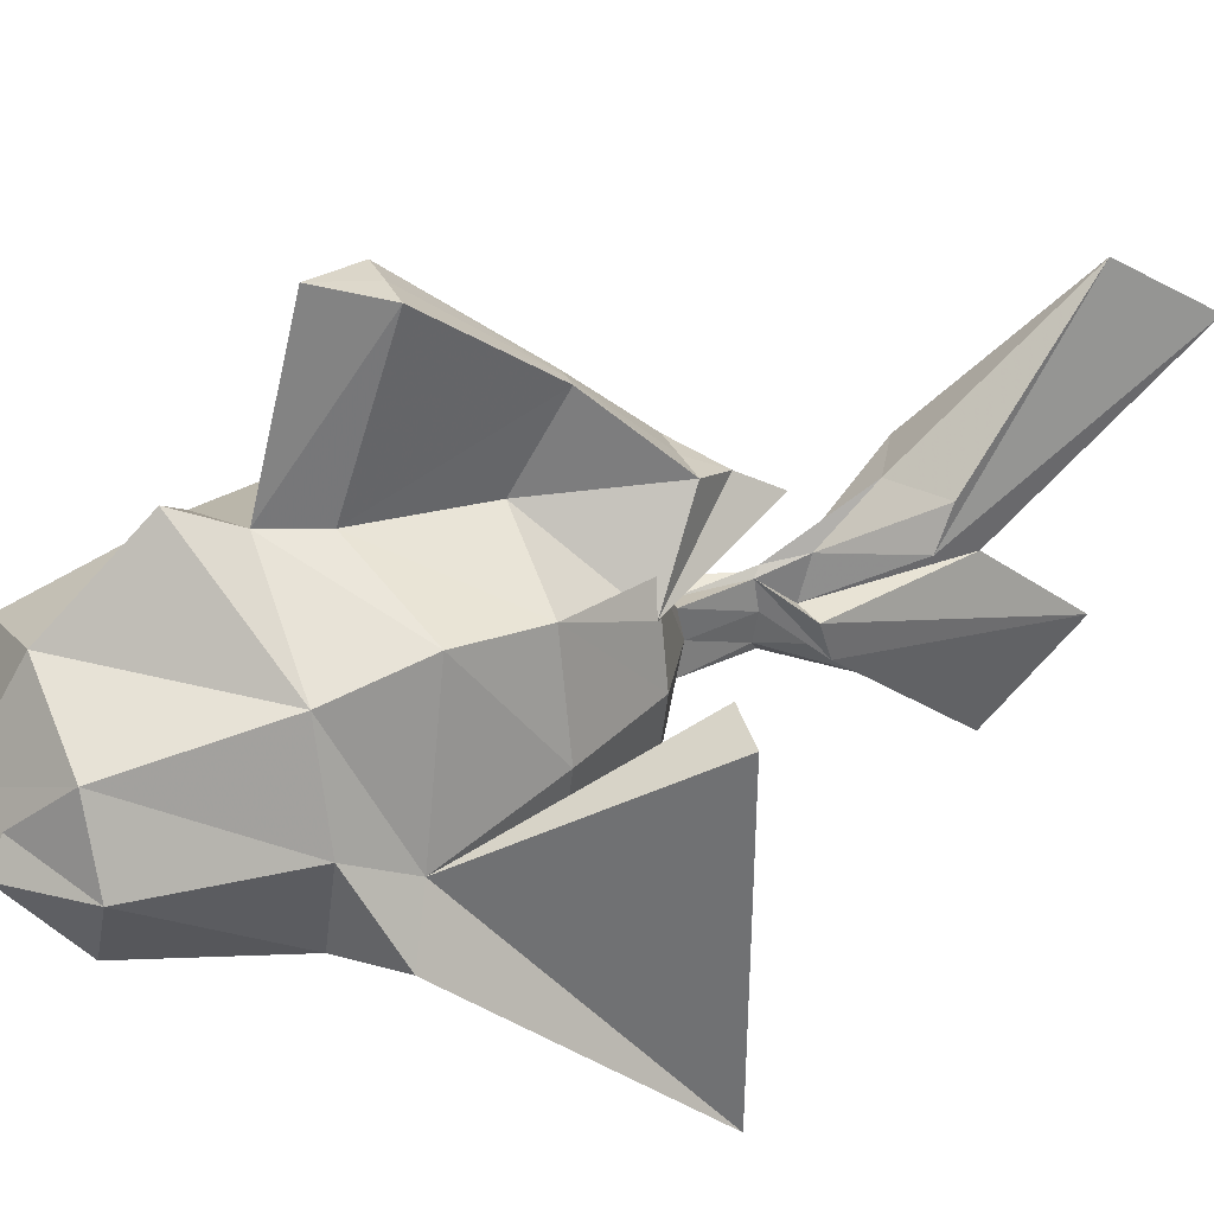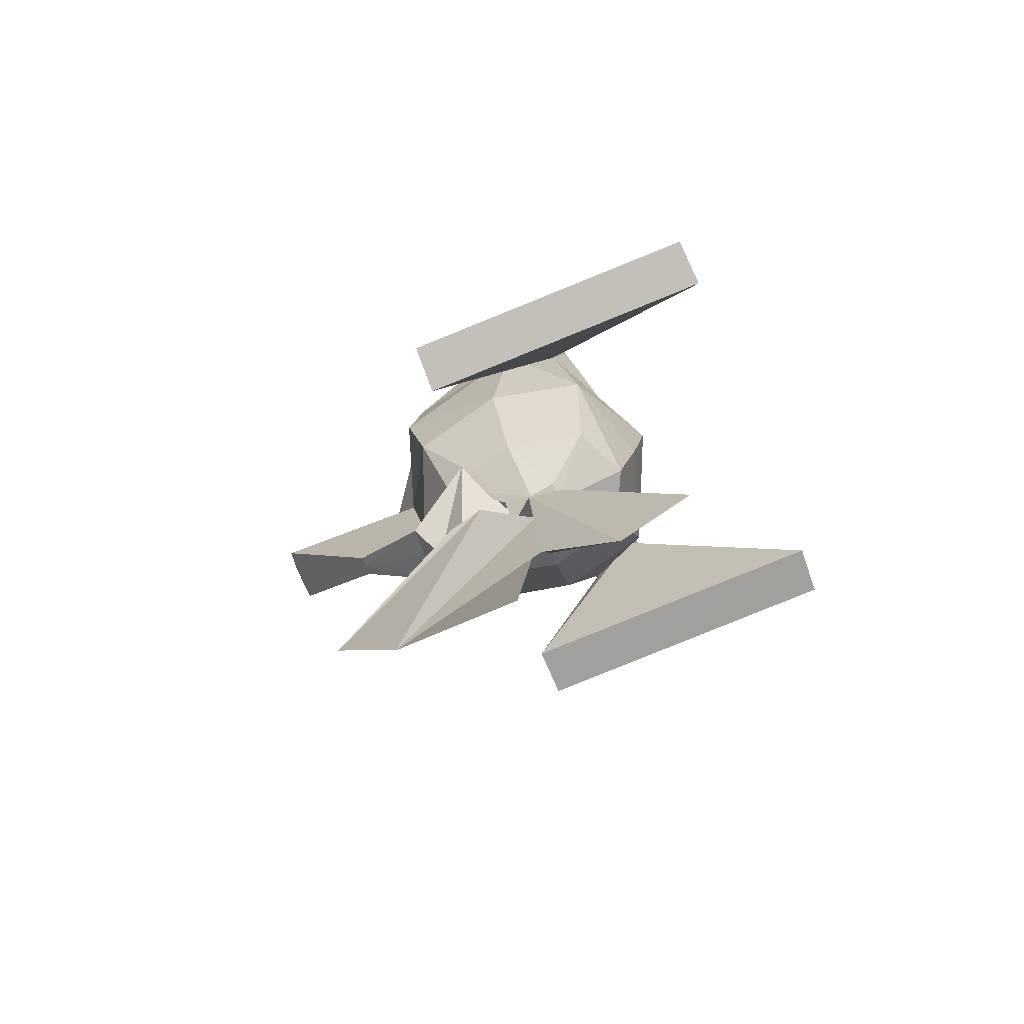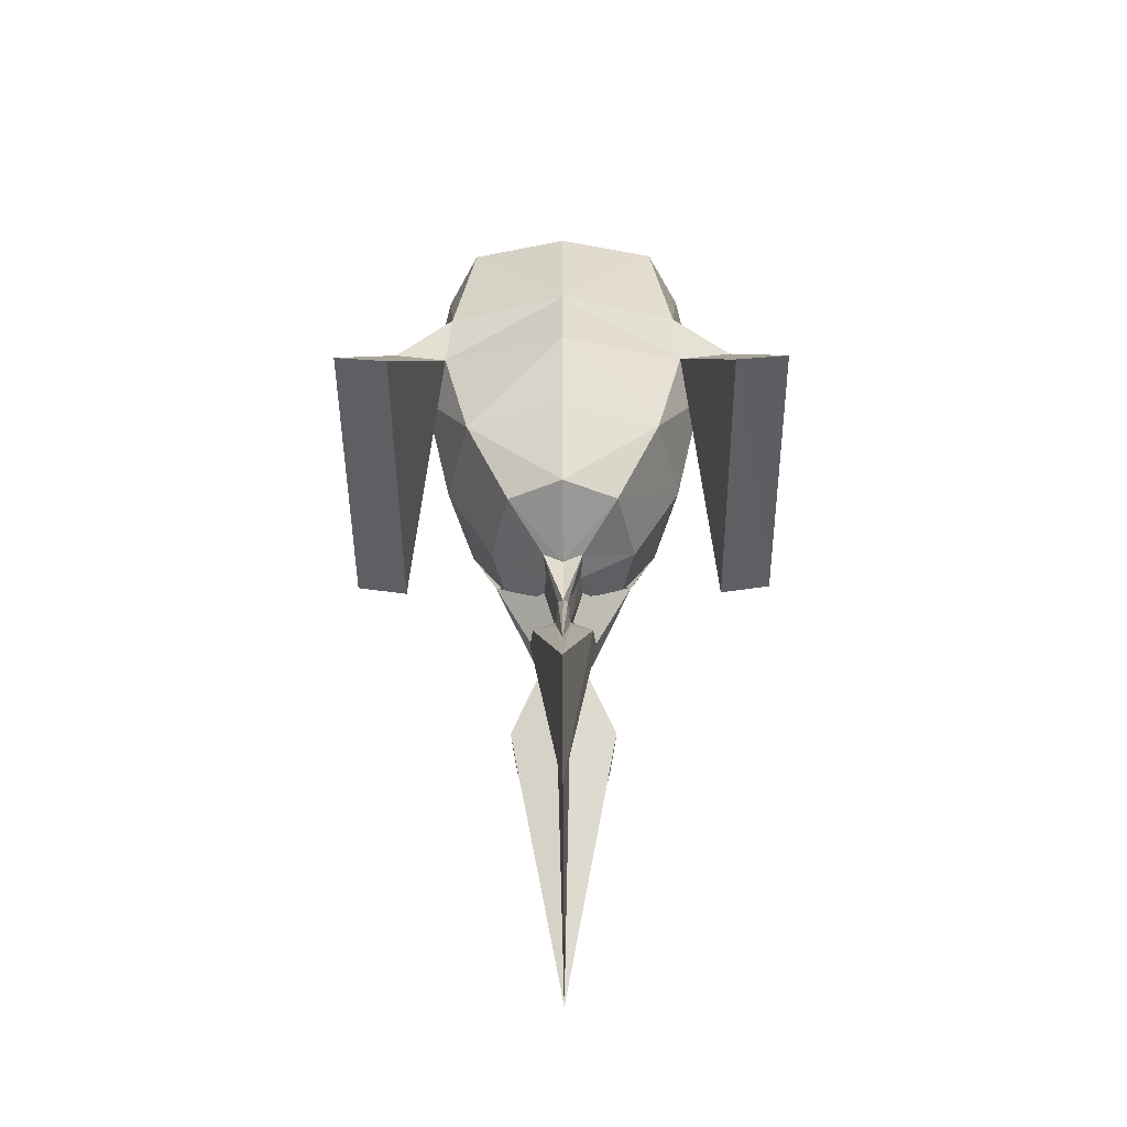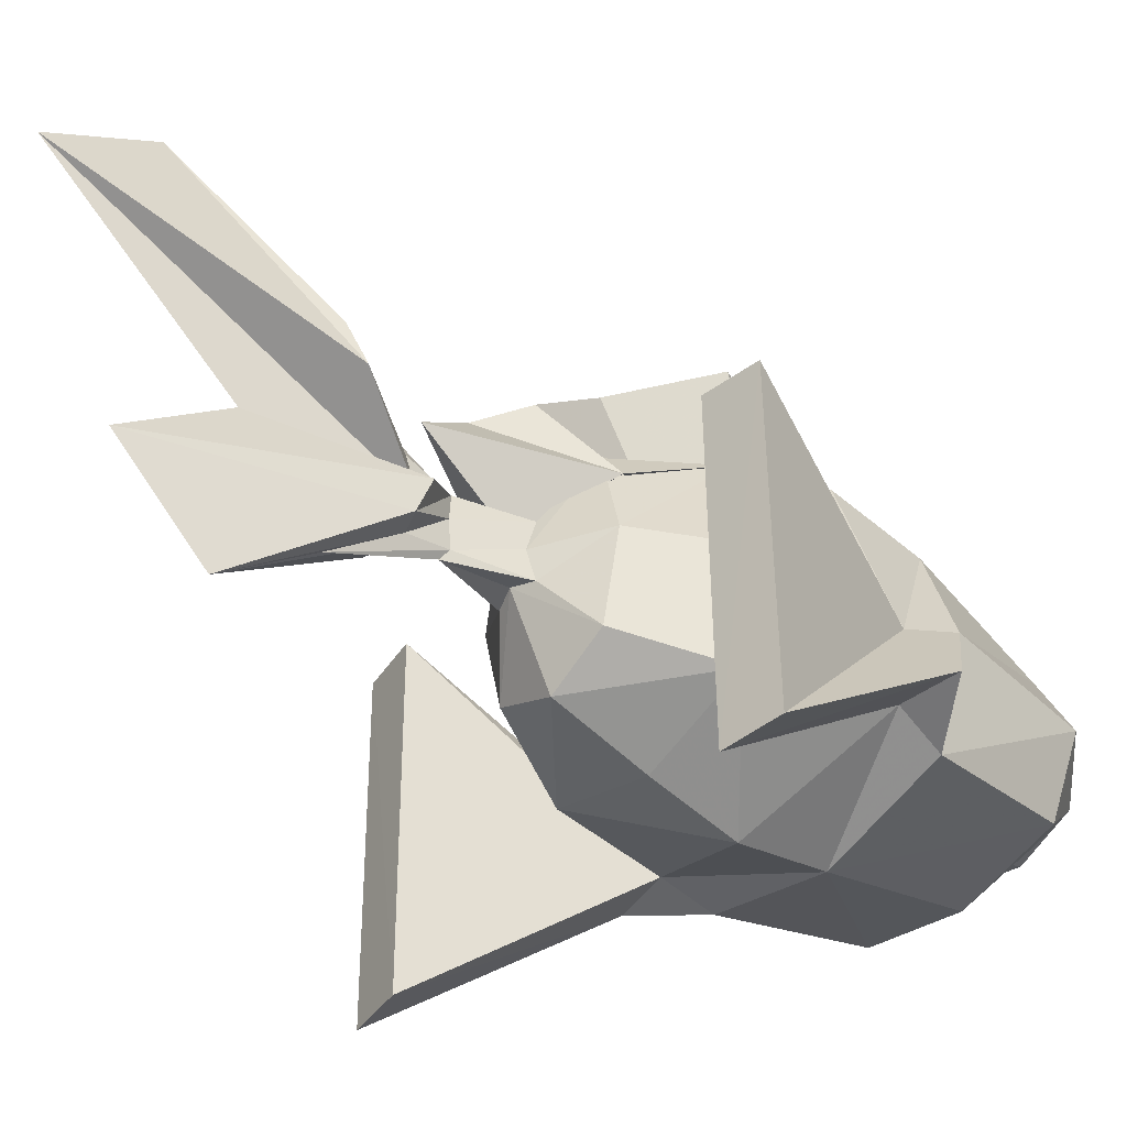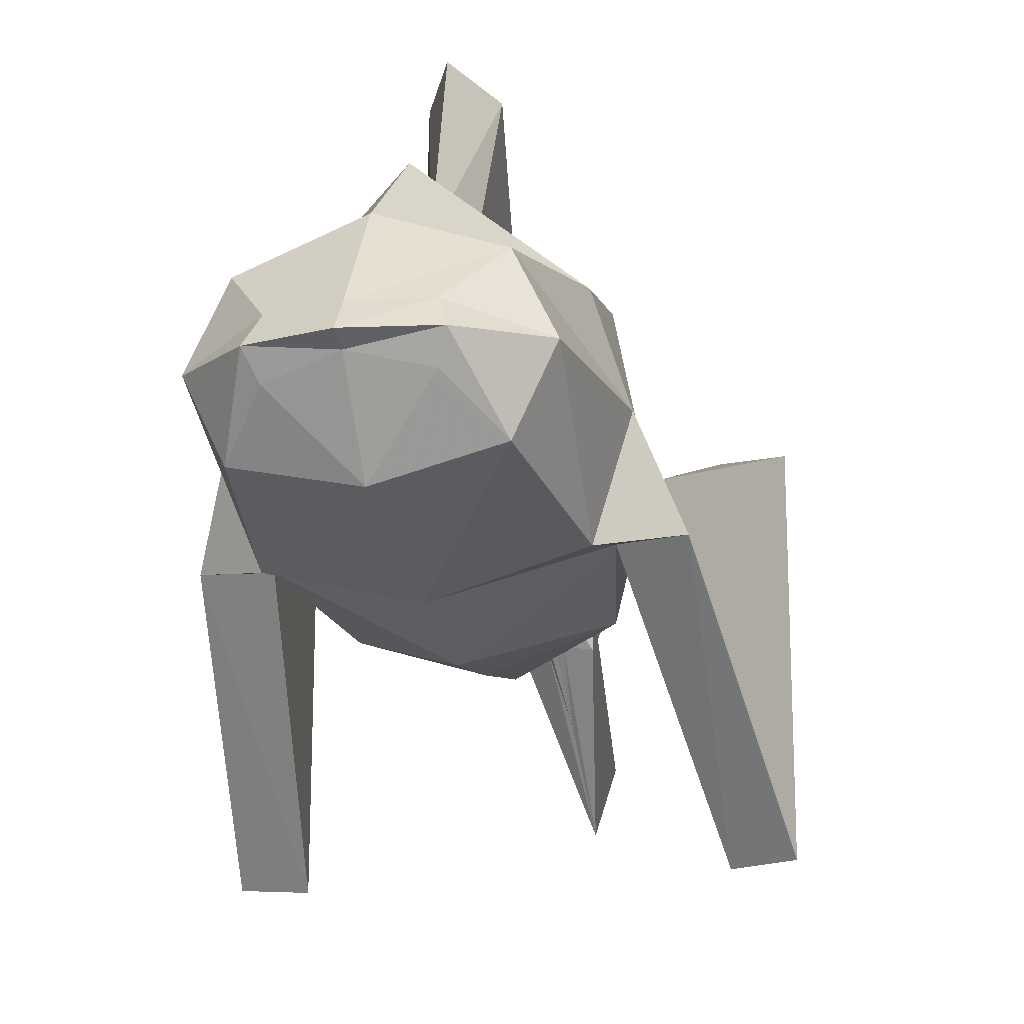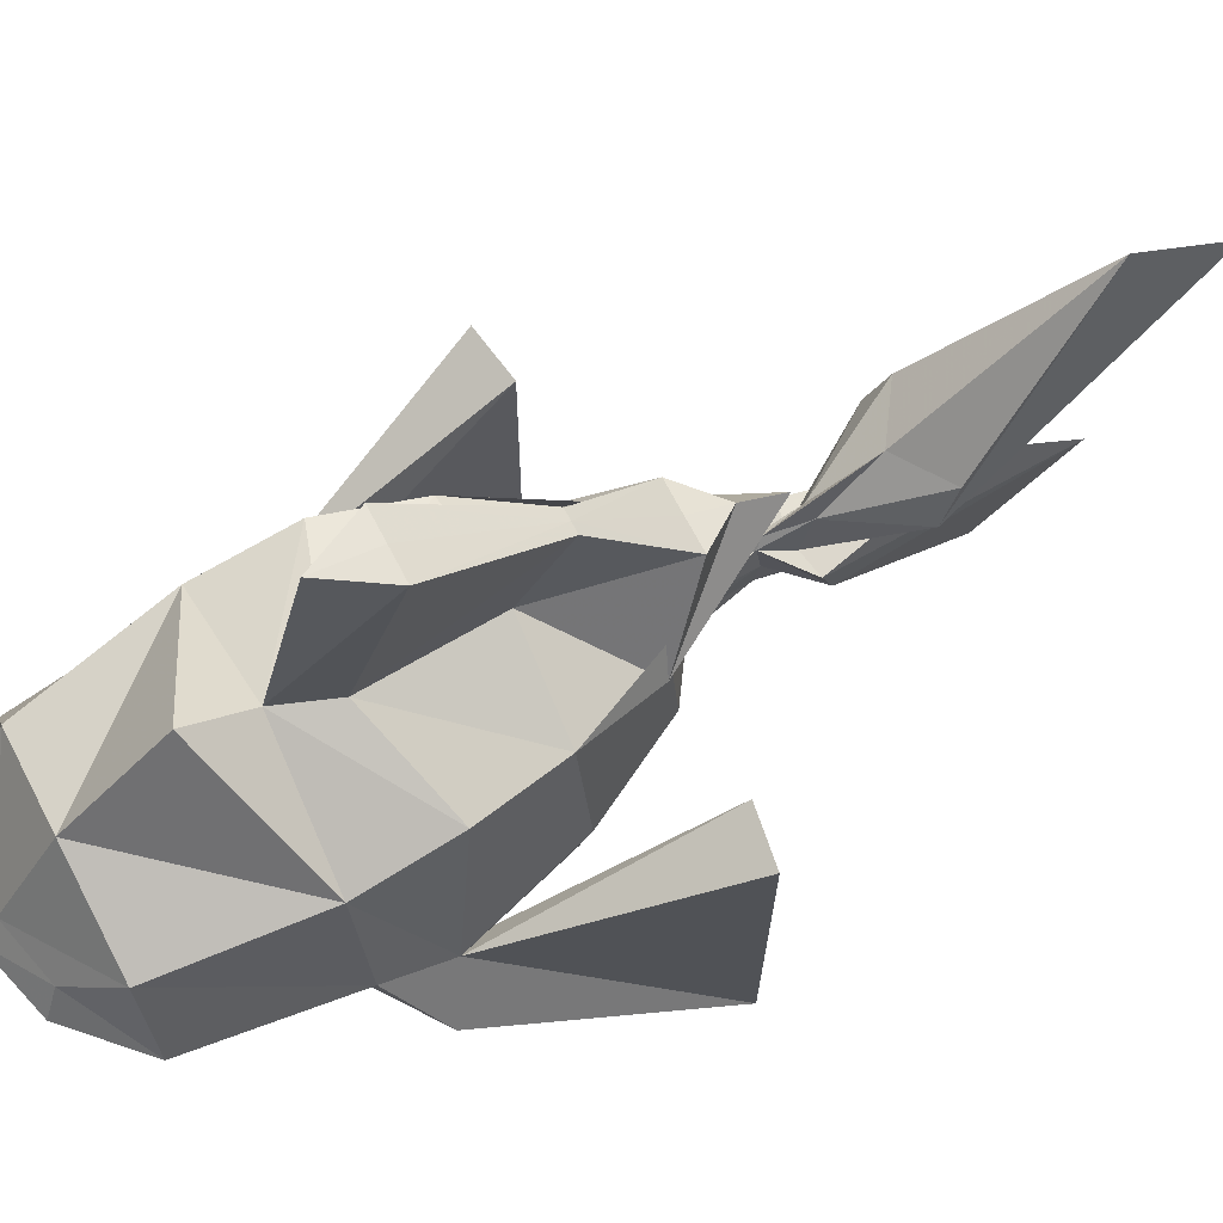
<metadata>
{"format":"obj","ext":"obj","renderer":"f3d","projection":"perspective","resolution":1024,"background":"white","views":[{"elev":35.1,"azim":66.3,"up":"+Y"},{"elev":-79.4,"azim":-67.9,"up":"+Z"},{"elev":-43.3,"azim":0.4,"up":"+Z"},{"elev":-44.1,"azim":-130.1,"up":"+Y"},{"elev":-19.9,"azim":14.2,"up":"+Y"},{"elev":68.8,"azim":62.4,"up":"+Y"}]}
</metadata>
<code>
v 0.3573 -0.3848 -0.3556
v 0.4316 -0.3779 0.2602
v 0.3573 0.3284 -0.3556
v 0.4316 0.3181 0.2602
v 0.2164 -0.147 0.92
v 0.2164 0.03186 0.92
v 0.07265 -0.1466 -0.7854
v 0.07265 0.06244 -0.7854
v 0 -0.5036 -0.3556
v 0 -0.4939 0.2602
v 0 -0.5631 -0.05623
v 0.4237 0.3816 -0.05623
v 0.5392 -0.02988 0.2602
v 0.4402 -0.02818 -0.3556
v 0 0.6397 0.4425
v 0.3533 -0.285 0.77
v 0 -0.1006 0.9725
v 0 -0.3677 0.77
v 0.3533 0.211 0.77
v 0.2514 -0.06475 0.9725
v 0.4711 -0.037 0.77
v 0 0.0211 0.9725
v 0 0.3437 0.77
v 0 -0.074 1.04
v 0.2006 0.2687 -0.675
v 0 0.041 -0.8109
v 0.2006 -0.3237 -0.675
v 0.06319 -0.04609 -0.8109
v 0.2674 -0.0275 -0.675
v 0 -0.1332 -0.8109
v 0 -0.4224 -0.675
v 0 -0.05303 -1.659
v 0.02549 0.4584 -0.3691
v 0 0.5231 0.2393
v 0.06563 0.5152 0.05855
v 0.2576 0.1828 -0.6495
v 0 0.2703 -1.111
v 0.03687 0.7303 -0.5339
v 0 1.121 0.08889
v 0.1052 1.08 -0.1073
v 0.1083 0.4448 -0.822
v 0 0.369 -0.9593
v 0.01777 -0.1423 -1.017
v 0.01698 0.04901 -1.018
v 0 0.0743 -1.039
v 0.02508 -0.04732 -1.029
v 0 -0.1771 -1.039
v 0.02509 -0.1814 -1.164
v 0.02421 0.08753 -1.172
v 0 0.2421 -1.366
v 0.03094 -0.04688 -1.131
v 0 -0.3694 -1.386
v 0 0.4813 -2.308
v 0.1673 0.2426 -1.479
v 0 0.7227 -1.961
v 0.1885 0.1154 -1.417
v 0 -0.3465 -1.999
v 0.1065 -0.1878 -1.194
v 0.1189 -0.05635 -1.15
v 0 -0.6323 -1.691
v 0.4558 -0.3206 0.09124
v 0.649 -0.3206 0.1217
v 0.5963 -0.9964 -0.6787
v 0.7797 -0.9873 -0.6497
v 0.7821 0.1678 -0.6584
v 0.5972 0.1712 -0.6865
v 0.5367 -0.1431 0.0472
v 0 0.4468 -0.8213
v 0 0.7319 -0.534
v 0 1.081 -0.1074
v -0.3573 -0.3848 -0.3556
v -0.4316 -0.3779 0.2602
v -0.3573 0.3284 -0.3556
v -0.4316 0.3181 0.2602
v -0.2164 -0.147 0.92
v -0.2164 0.03186 0.92
v -0.07265 -0.1466 -0.7854
v -0.07265 0.06244 -0.7854
v -0.4237 0.3816 -0.05623
v -0.5392 -0.02988 0.2602
v -0.4402 -0.02818 -0.3556
v -0.3533 -0.285 0.77
v -0.3533 0.211 0.77
v -0.2514 -0.06475 0.9725
v -0.4711 -0.037 0.77
v -0.2006 0.2687 -0.675
v -0.2006 -0.3237 -0.675
v -0.06319 -0.04609 -0.8109
v -0.2674 -0.0275 -0.675
v -0.02549 0.4584 -0.3691
v -0.06563 0.5152 0.05855
v -0.2576 0.1828 -0.6495
v -0.03687 0.7303 -0.5339
v -0.1052 1.08 -0.1073
v -0.1083 0.4448 -0.822
v -0.01777 -0.1423 -1.017
v -0.01698 0.04901 -1.018
v -0.02508 -0.04732 -1.029
v -0.02509 -0.1814 -1.164
v -0.02421 0.08753 -1.172
v -0.03094 -0.04688 -1.131
v -0.1673 0.2426 -1.479
v -0.1885 0.1154 -1.417
v -0.1065 -0.1878 -1.194
v -0.1189 -0.05635 -1.15
v -0.4558 -0.3206 0.09124
v -0.649 -0.3206 0.1217
v -0.5963 -0.9964 -0.6787
v -0.7797 -0.9873 -0.6497
v -0.7821 0.1678 -0.6584
v -0.5972 0.1712 -0.6865
v -0.5367 -0.1431 0.0472
f 10 2 16 18
f 18 16 5 17
f 2 13 21 16
f 13 4 19 21
f 21 19 6 20
f 16 21 20 5
f 4 15 23 19
f 19 23 22 6
f 6 22 24 20
f 20 24 17 5
f 3 14 29 25
f 14 1 27 29
f 29 27 7 28
f 25 29 28 8
f 1 9 31 27
f 27 31 30 7
f 34 15 4 12 35
f 35 12 3 33
f 3 25 36 33
f 36 25 8 26 37
f 34 35 40 39
f 35 33 38 40
f 33 36 41 38
f 36 37 42 41
f 26 8 44 45
f 8 28 46 44
f 28 7 43 46
f 7 30 47 43
f 45 44 49 50
f 44 46 58 59
f 46 43 48 58
f 43 47 52 48
f 50 49 54 55
f 49 51 56 54
f 51 32 53 56
f 55 54 56 53
f 32 51 59 57
f 51 49 44 59
f 48 52 60 58
f 57 59 58 60
f 61 62 2
f 1 61 11 9
f 61 2 10 11
f 62 61 63 64
f 63 66 65 64
f 12 67 14 3
f 4 13 67 12
f 13 2 62 67
f 67 61 1 14
f 67 62 64 65
f 61 67 66 63
f 67 65 66
f 41 42 68
f 41 68 69 38
f 40 38 69 70
f 40 70 39
f 10 18 82 72
f 18 17 75 82
f 72 82 85 80
f 80 85 83 74
f 85 84 76 83
f 82 75 84 85
f 74 83 23 15
f 83 76 22 23
f 76 84 24 22
f 84 75 17 24
f 73 86 89 81
f 81 89 87 71
f 89 88 77 87
f 86 78 88 89
f 71 87 31 9
f 87 77 30 31
f 34 91 79 74 15
f 91 90 73 79
f 73 90 92 86
f 92 37 26 78 86
f 34 39 94 91
f 91 94 93 90
f 90 93 95 92
f 92 95 42 37
f 26 45 97 78
f 78 97 98 88
f 88 98 96 77
f 77 96 47 30
f 45 50 100 97
f 97 100 101 105
f 98 104 99 96
f 96 99 52 47
f 50 55 102 100
f 100 102 103 101
f 101 103 53 32
f 55 53 103 102
f 32 57 105 101
f 97 105 104 98
f 99 104 60 52
f 57 60 104 105
f 106 72 107
f 71 9 11 106
f 106 11 10 72
f 107 109 108 106
f 108 109 110 111
f 79 73 81 112
f 74 79 112 80
f 80 112 107 72
f 112 81 71 106
f 112 110 109 107
f 106 108 111 112
f 112 111 110
f 95 68 42
f 95 93 69 68
f 94 70 69 93
f 94 39 70

</code>
